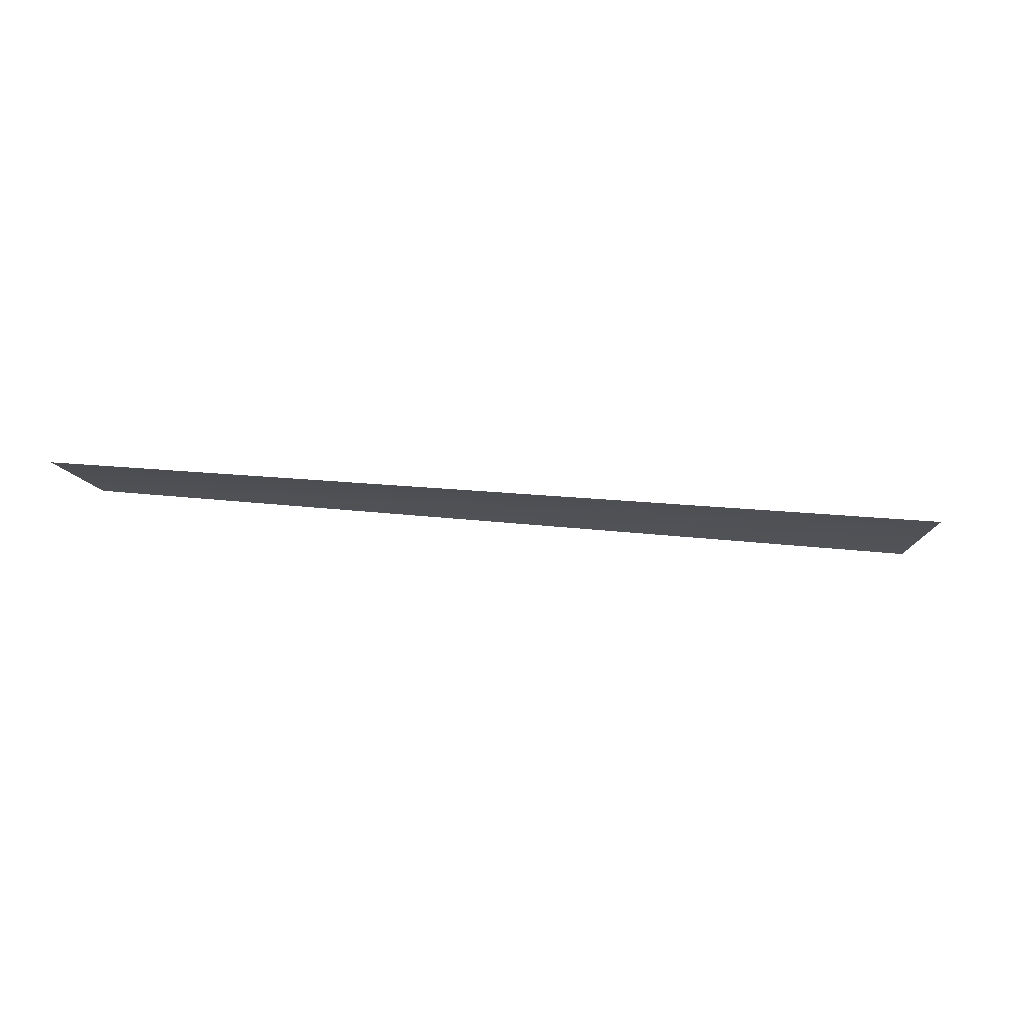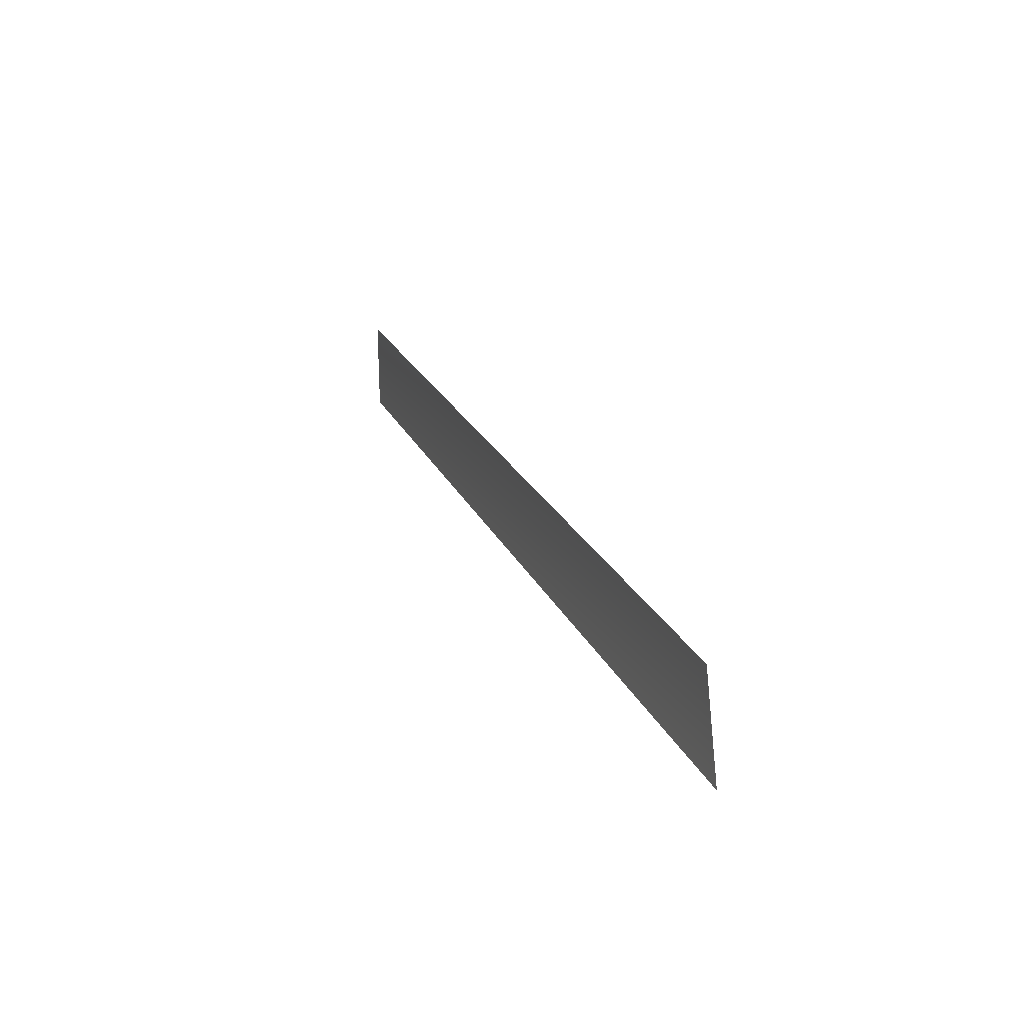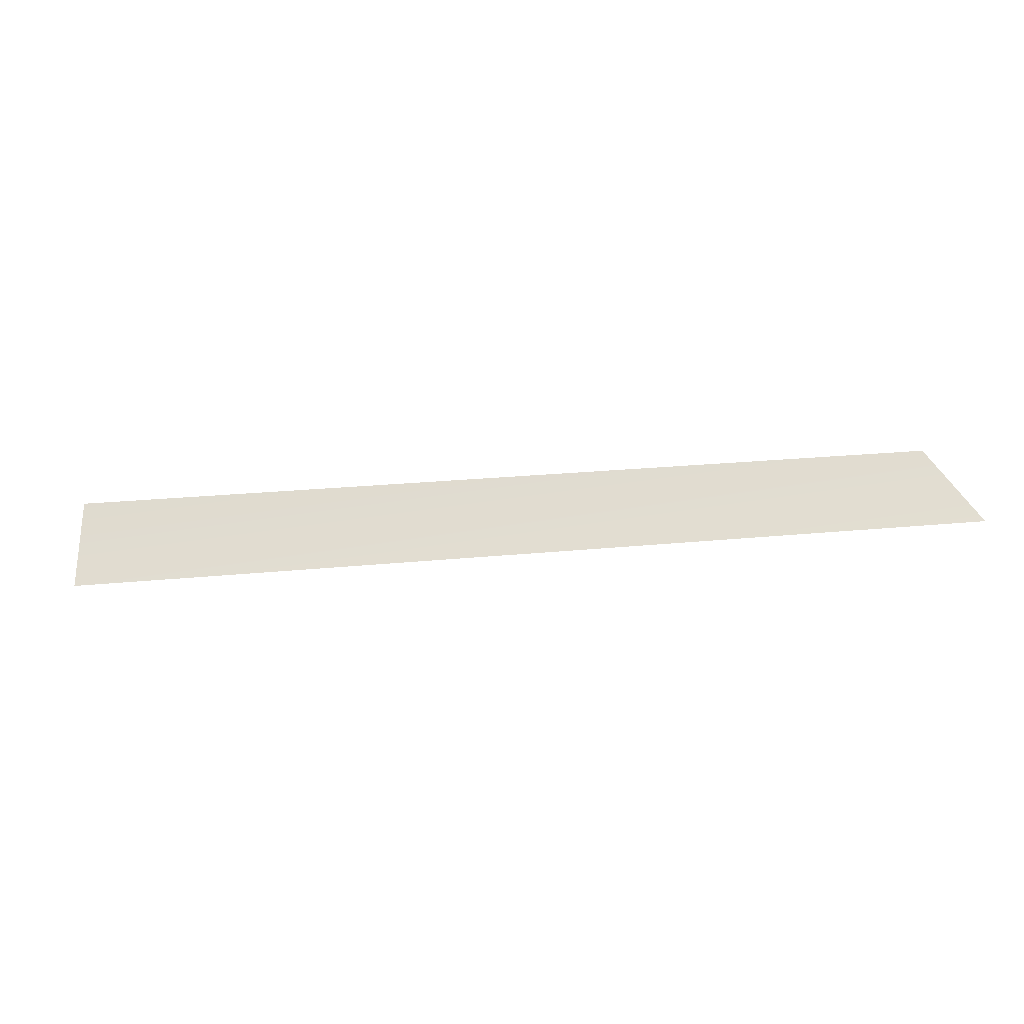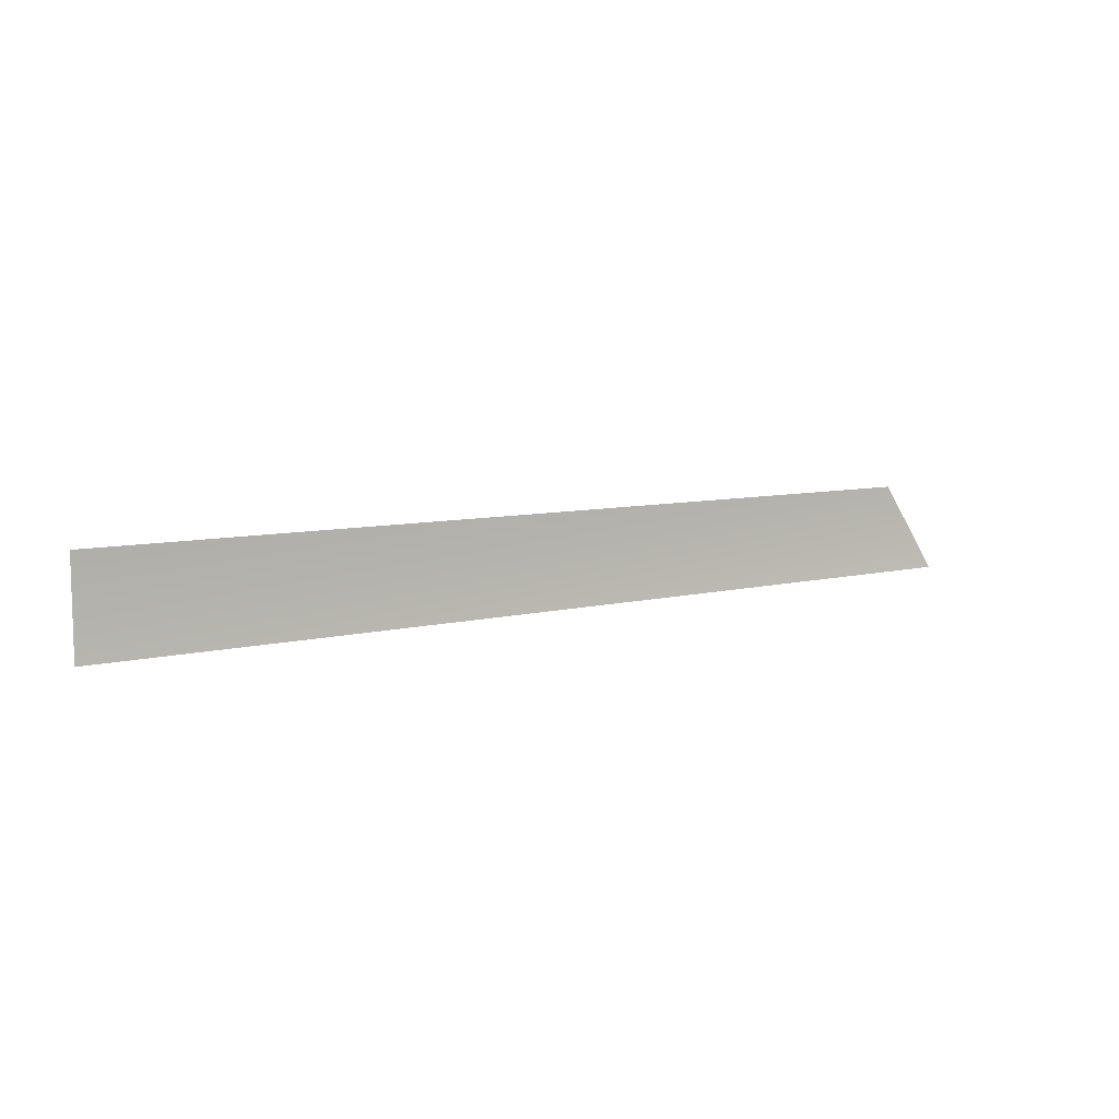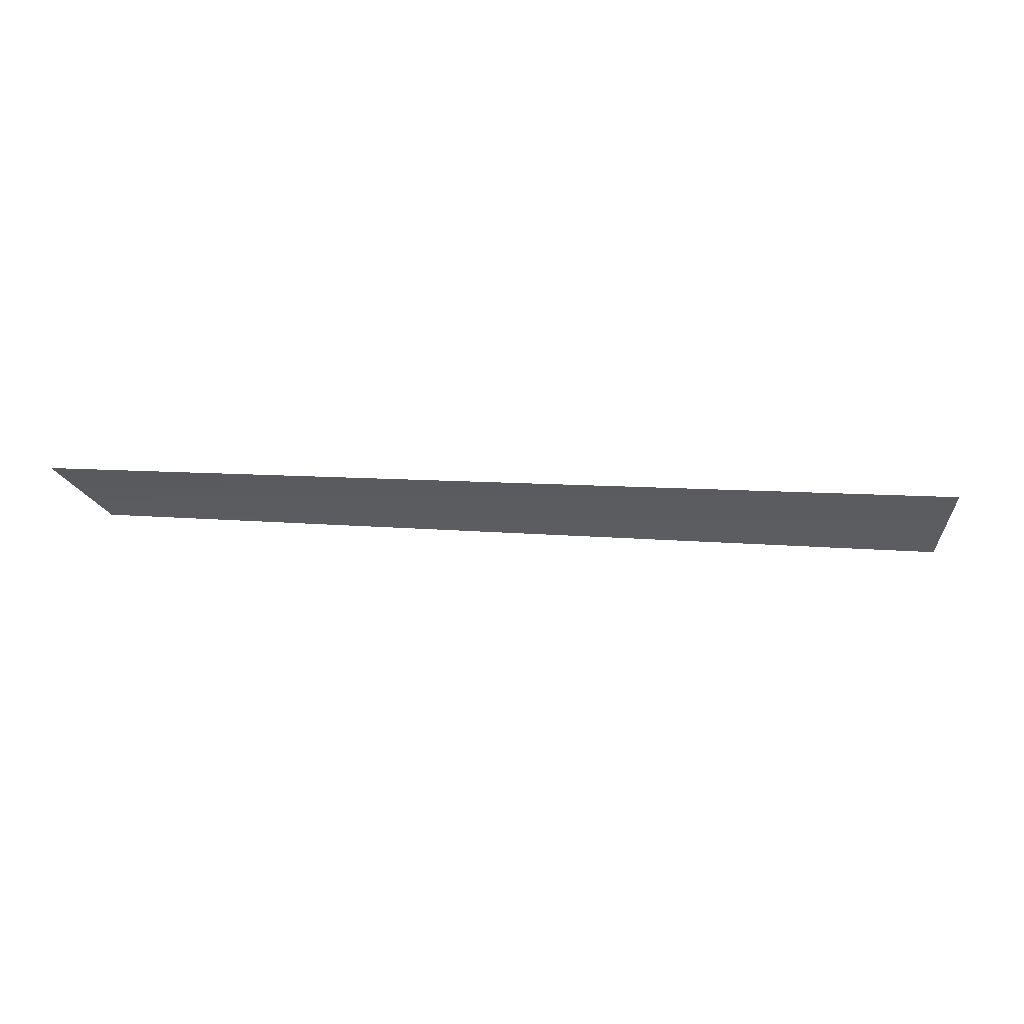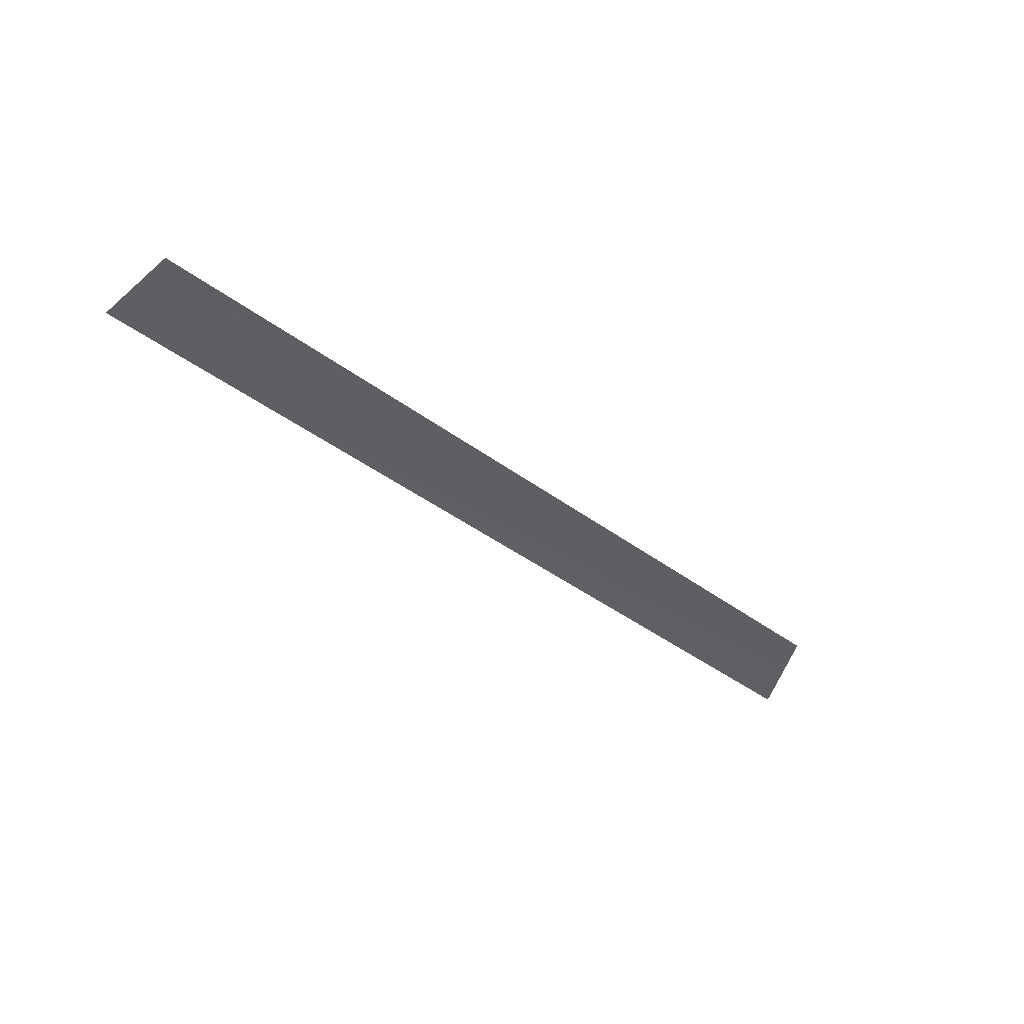
<metadata>
{"format":"obj","ext":"obj","renderer":"f3d","projection":"perspective","resolution":1024,"background":"white","views":[{"elev":-23.1,"azim":-13.8,"up":"+Z"},{"elev":24.7,"azim":-112.8,"up":"+Y"},{"elev":-26.2,"azim":-172.3,"up":"+Y"},{"elev":9.2,"azim":145.8,"up":"+Y"},{"elev":-38.1,"azim":-5.3,"up":"+Z"},{"elev":-37.0,"azim":136.9,"up":"+Z"}]}
</metadata>
<code>
g lair122
v -3440 811.1 -544.2
v -3472 755.3 -552.7
v -2882 755.3 -532.8
v -2882 816.3 -532.8
f 3 1 2
f 1 3 4

</code>
